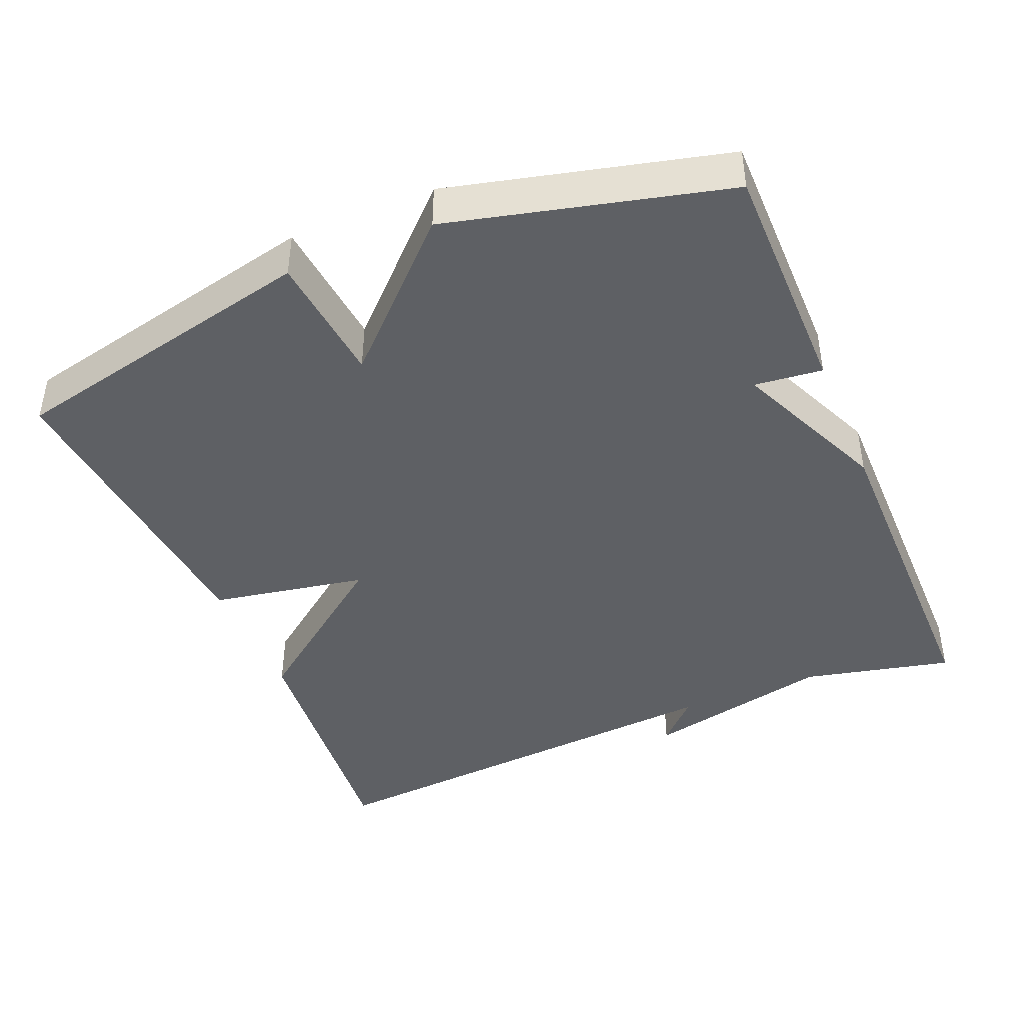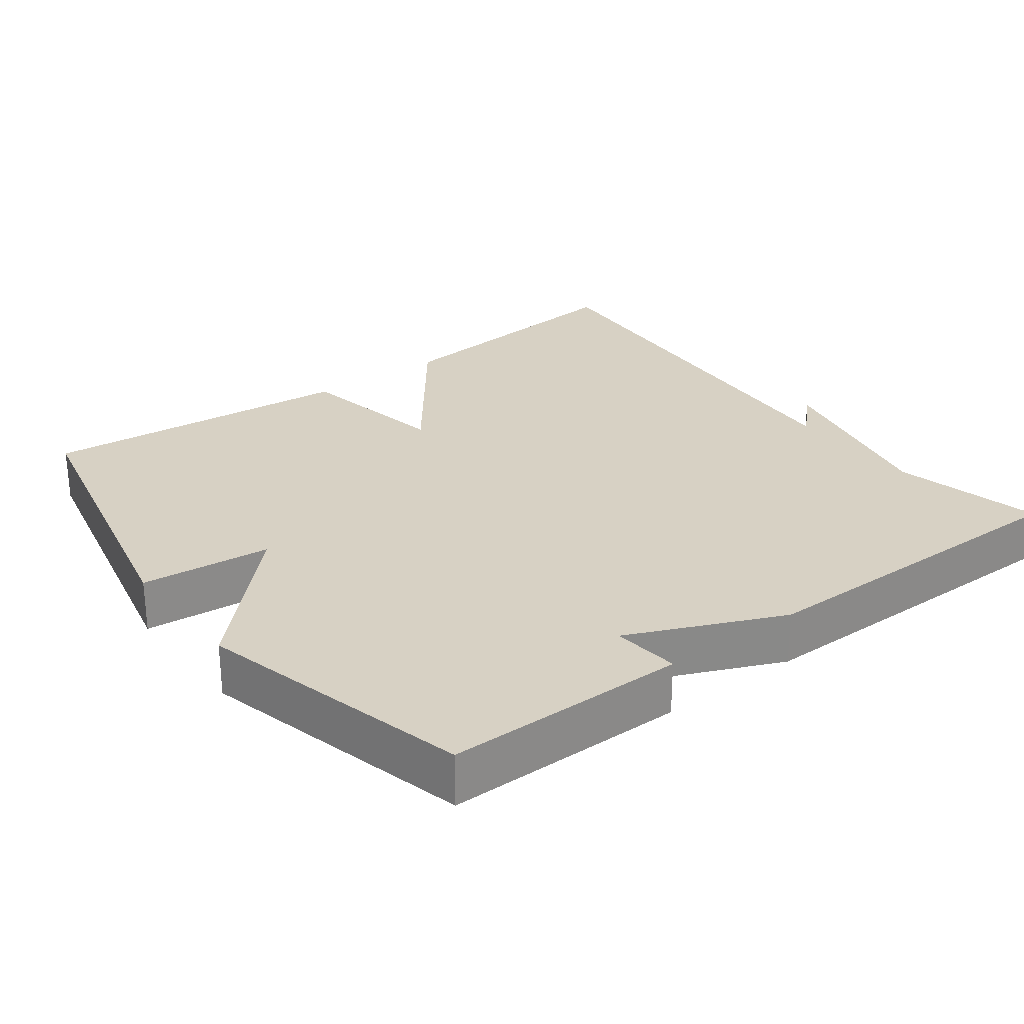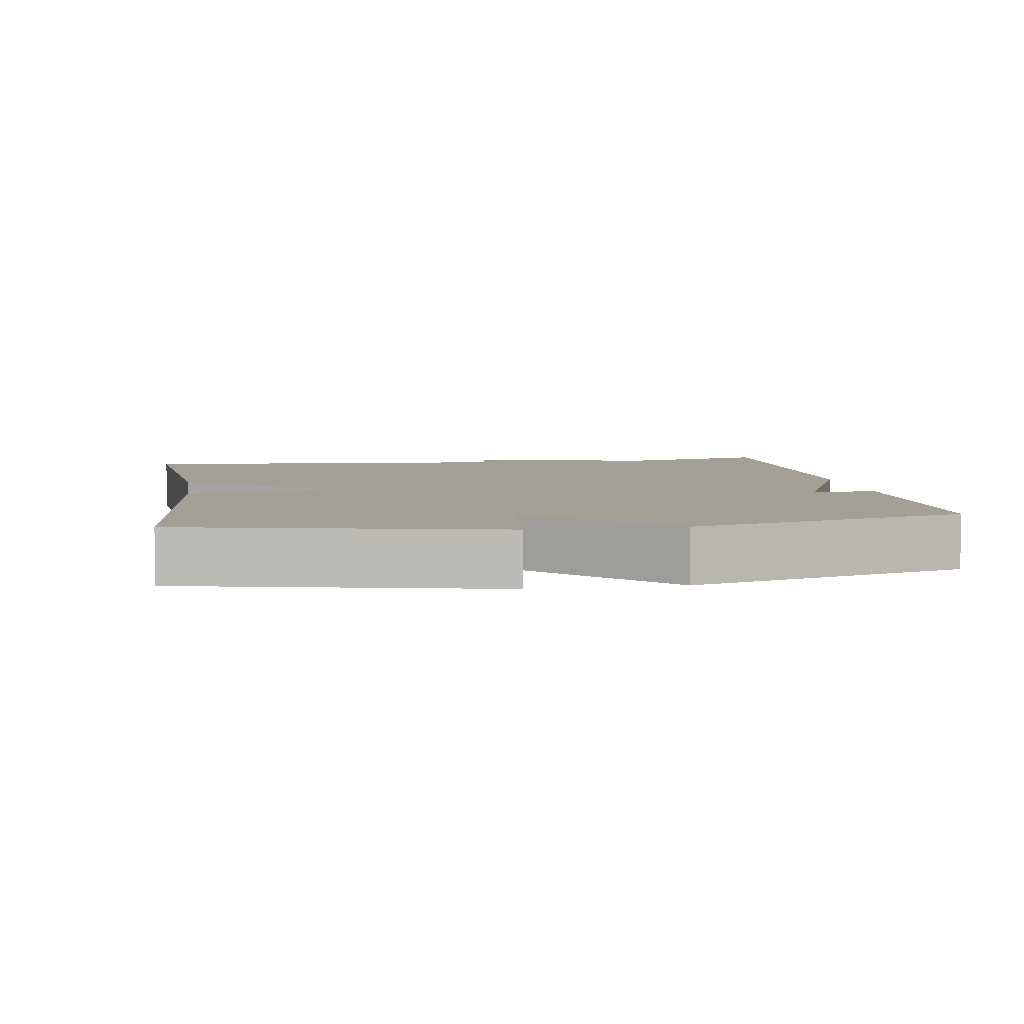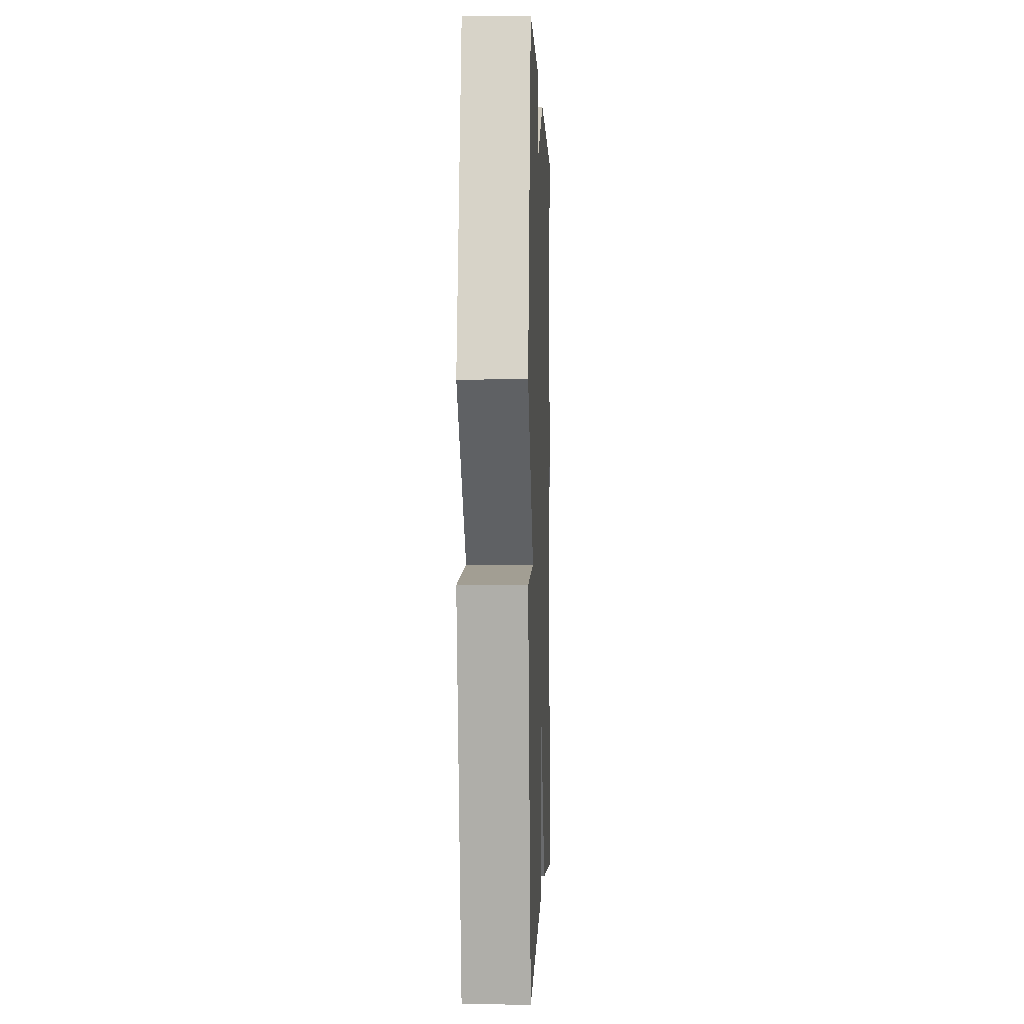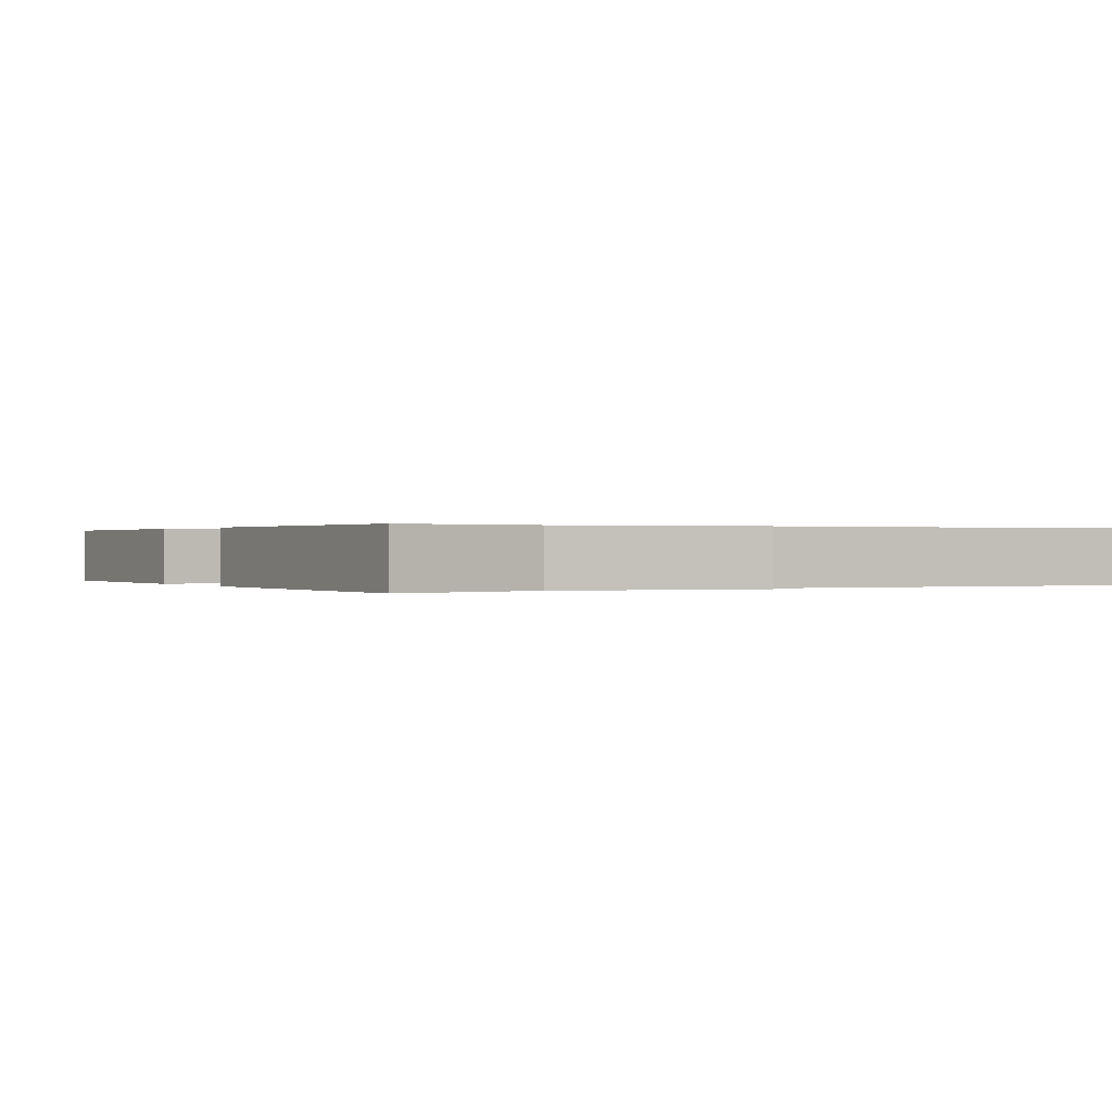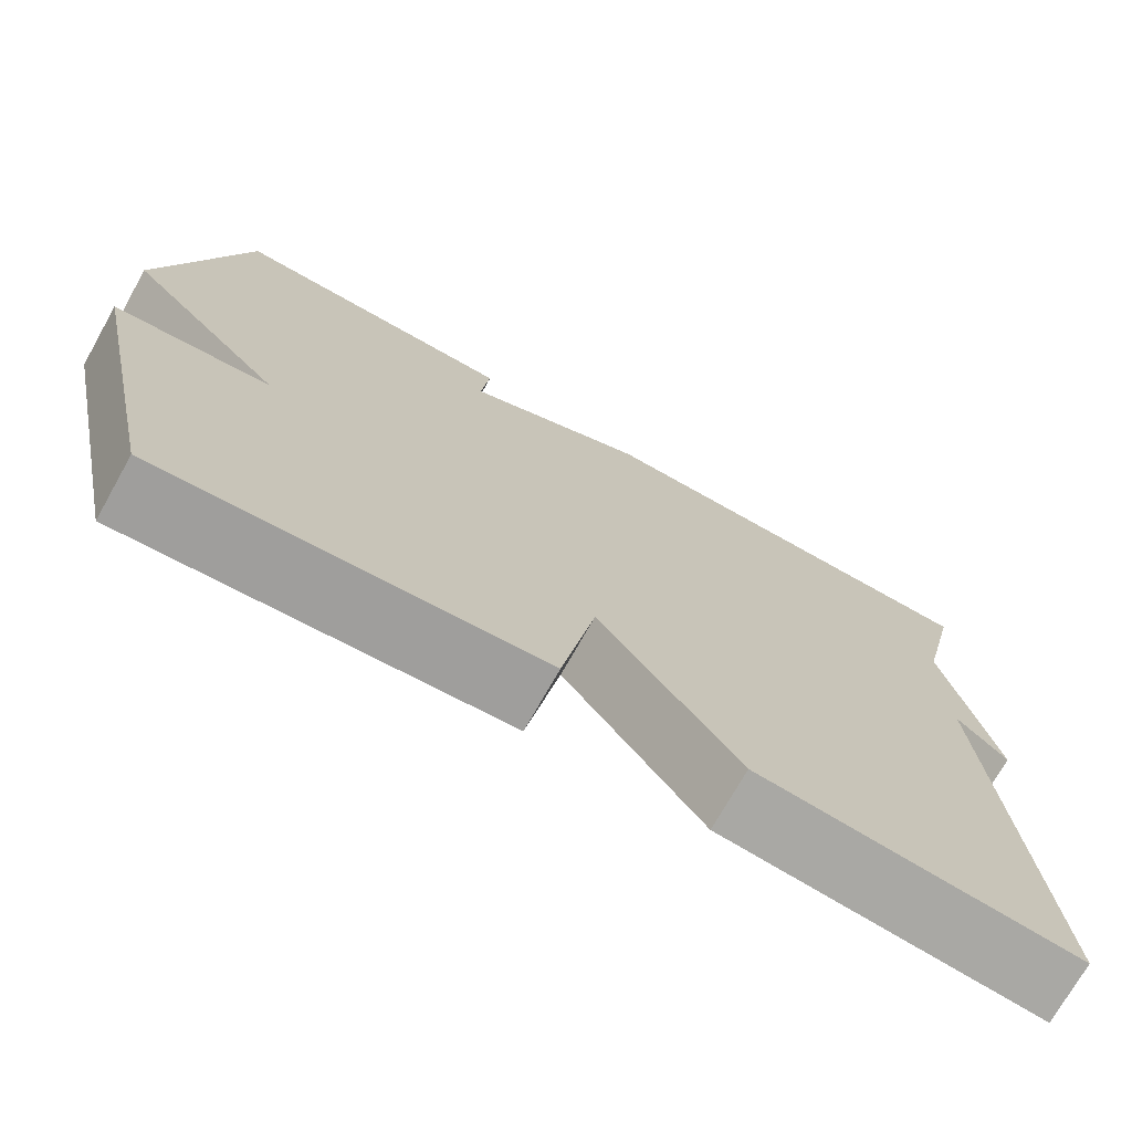
<metadata>
{"format":"obj","ext":"obj","renderer":"f3d","projection":"perspective","resolution":1024,"background":"white","views":[{"elev":-42.8,"azim":-67.2,"up":"+Y"},{"elev":27.1,"azim":-37.0,"up":"+Y"},{"elev":5.7,"azim":-99.0,"up":"+Y"},{"elev":-0.3,"azim":-88.0,"up":"+Z"},{"elev":0.2,"azim":60.4,"up":"+Y"},{"elev":-73.0,"azim":-29.4,"up":"+Z"}]}
</metadata>
<code>
v 0.5 0.07 -0.5
v 0.133 0.07 -0.463
v -0.028 0.07 -0.251
v -0.067 0.07 -0.463
v -0.5 0.07 -0.5
v -0.594 0.07 -0.074
v -0.416 0.07 -0.057
v -0.594 0.07 0.126
v -0.5 0.07 0.5
v -0.171 0.07 0.5
v -0.181 0.07 0.408
v 0.029 0.07 0.5
v 0.5 0.07 0.5
v 0.453 0.07 0.296
v 0.511 0.07 0.039
v 0.453 0.07 0.096
v 0.5 0 -0.5
v 0.133 0 -0.463
v -0.028 0 -0.251
v -0.067 0 -0.463
v -0.5 0 -0.5
v -0.594 0 -0.074
v -0.416 0 -0.057
v -0.594 0 0.126
v -0.5 0 0.5
v -0.171 0 0.5
v -0.181 0 0.408
v 0.029 0 0.5
v 0.5 0 0.5
v 0.453 0 0.296
v 0.511 0 0.039
v 0.453 0 0.096
f 14 15 16
f 11 12 13 14
f 11 14 16
f 9 10 11
f 8 9 11
f 7 8 11
f 7 11 16 1
f 5 6 7
f 4 5 7
f 3 4 7
f 1 2 3
f 1 3 7
f 32 31 30
f 30 29 28 27
f 32 30 27
f 27 26 25
f 27 25 24
f 27 24 23
f 17 32 27 23
f 23 22 21
f 23 21 20
f 23 20 19
f 19 18 17
f 23 19 17
f 1 17 18 2
f 2 18 19 3
f 3 19 20 4
f 4 20 21 5
f 5 21 22 6
f 6 22 23 7
f 7 23 24 8
f 8 24 25 9
f 9 25 26 10
f 10 26 27 11
f 11 27 28 12
f 12 28 29 13
f 13 29 30 14
f 14 30 31 15
f 15 31 32 16
f 16 32 17 1

</code>
